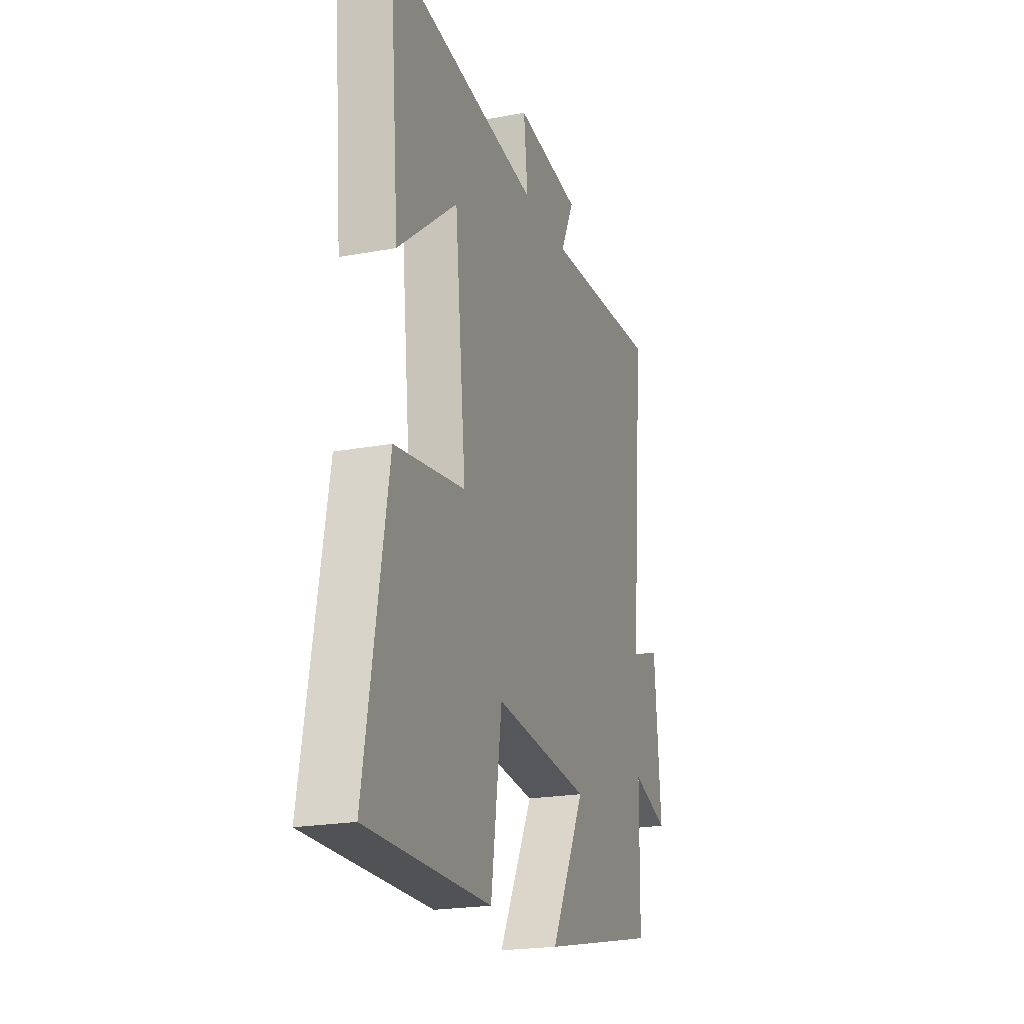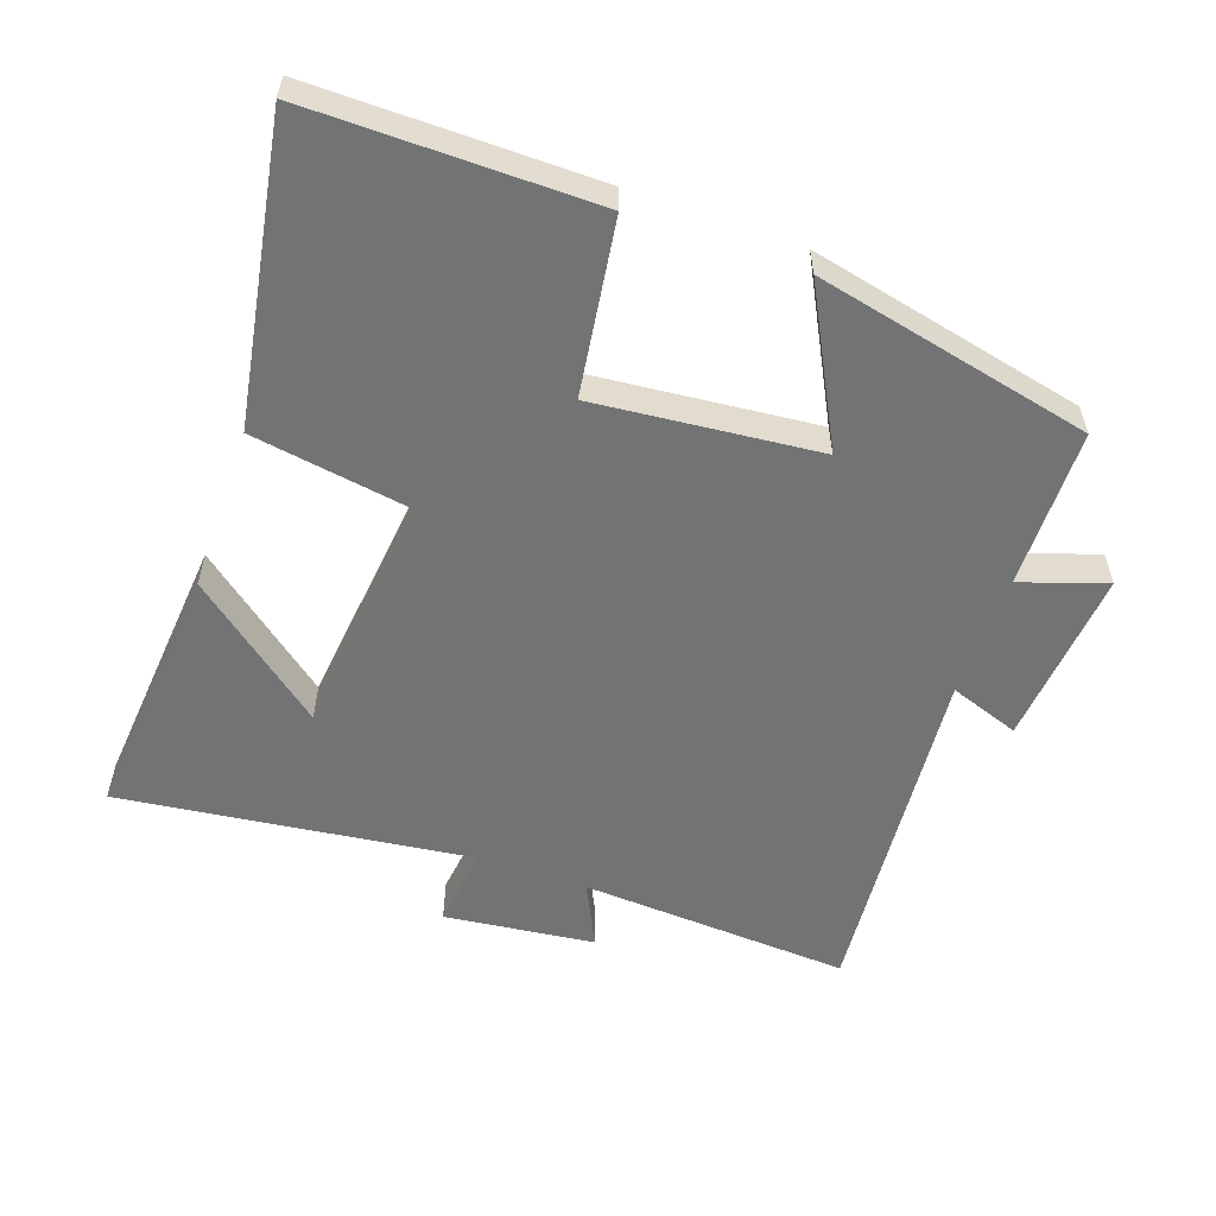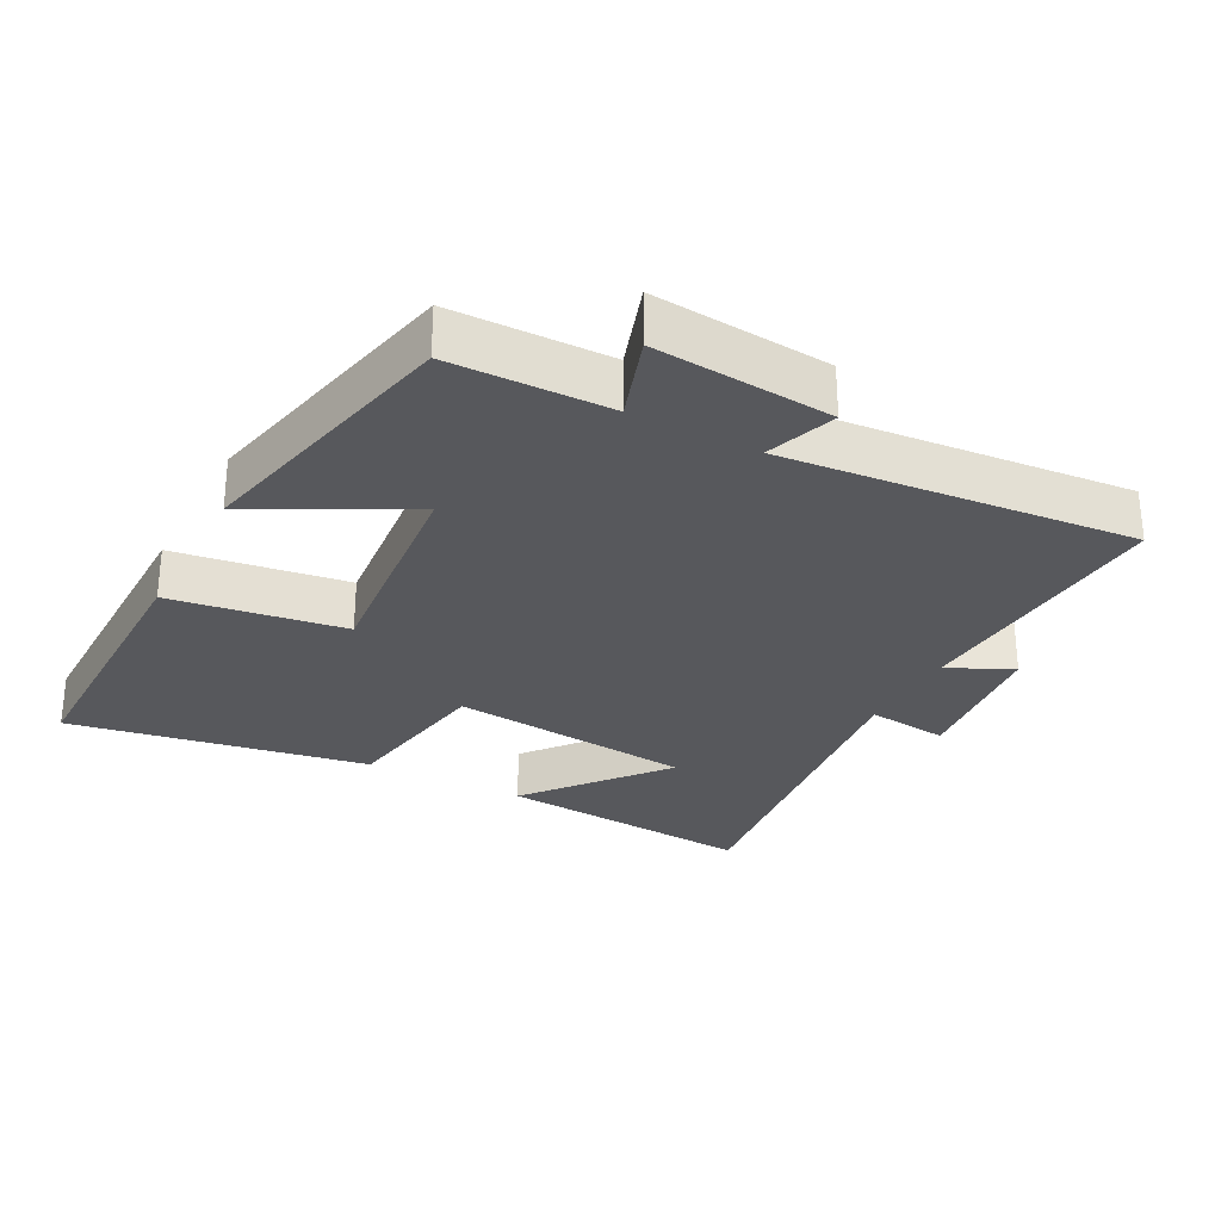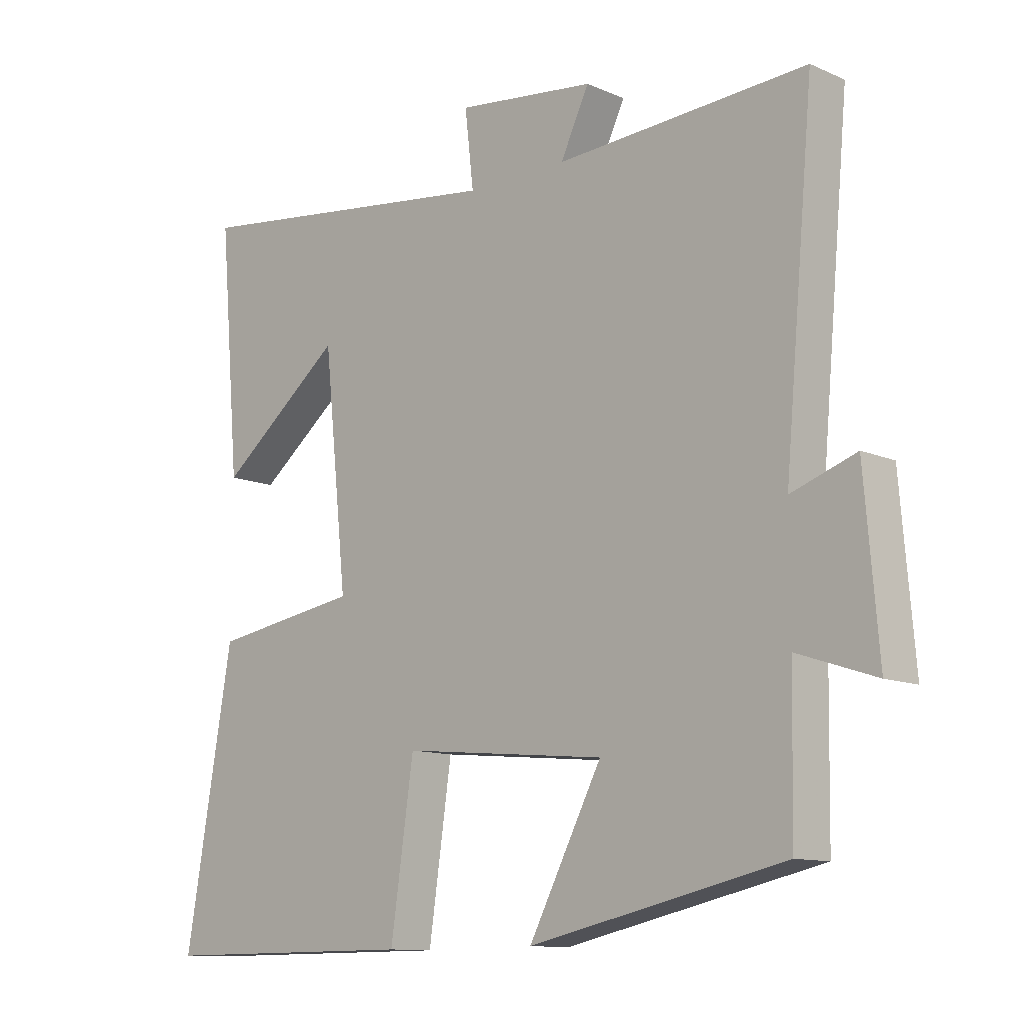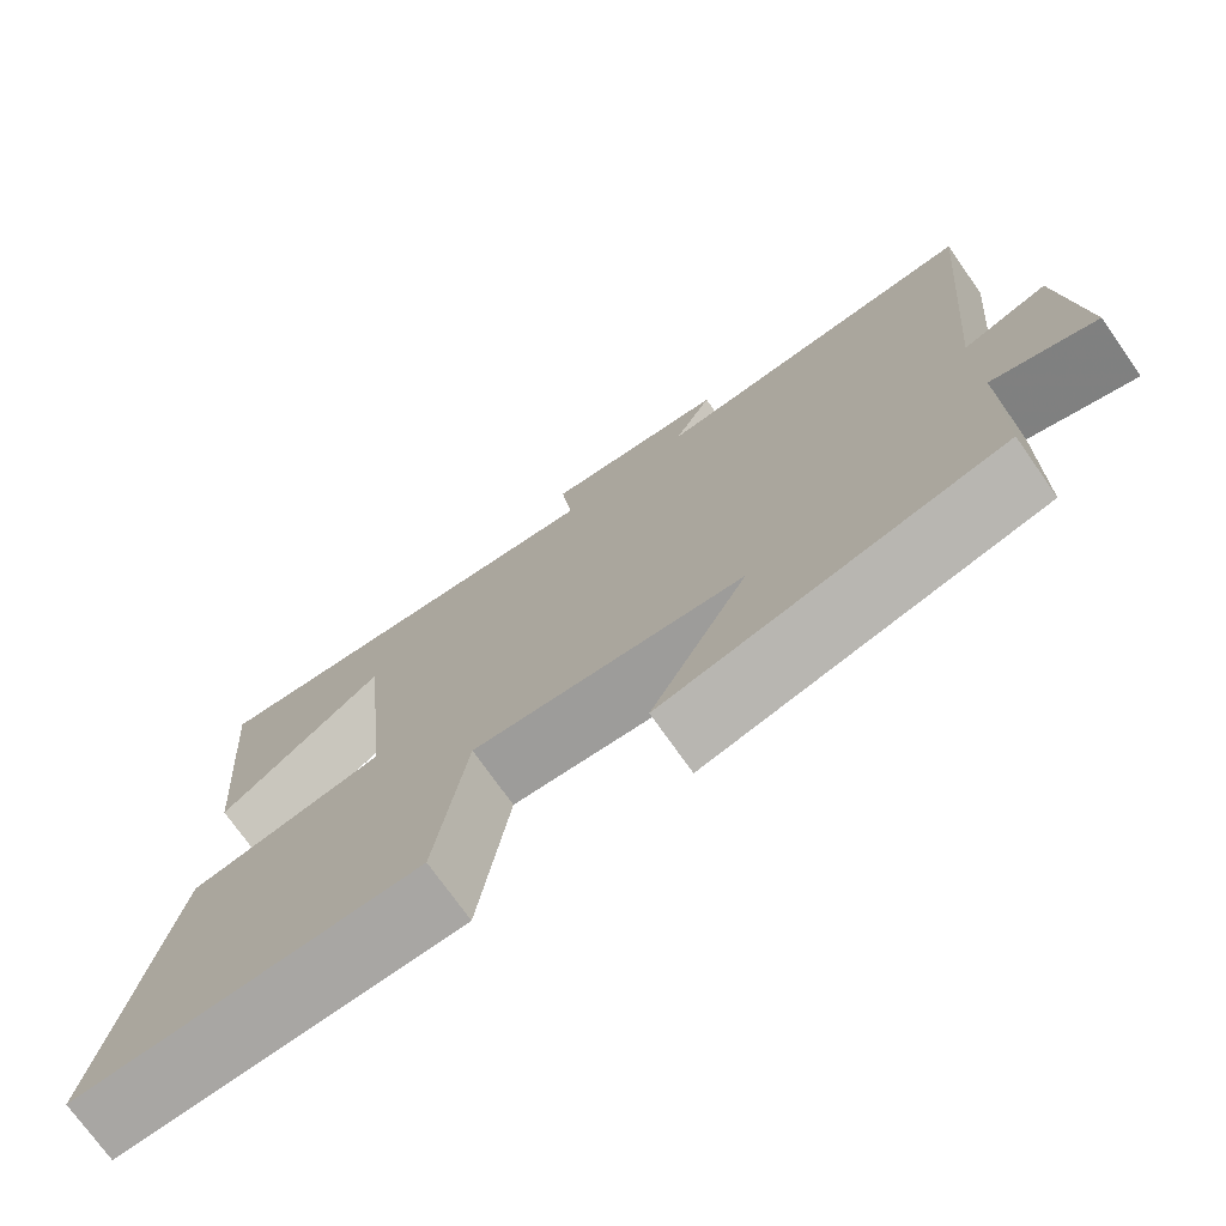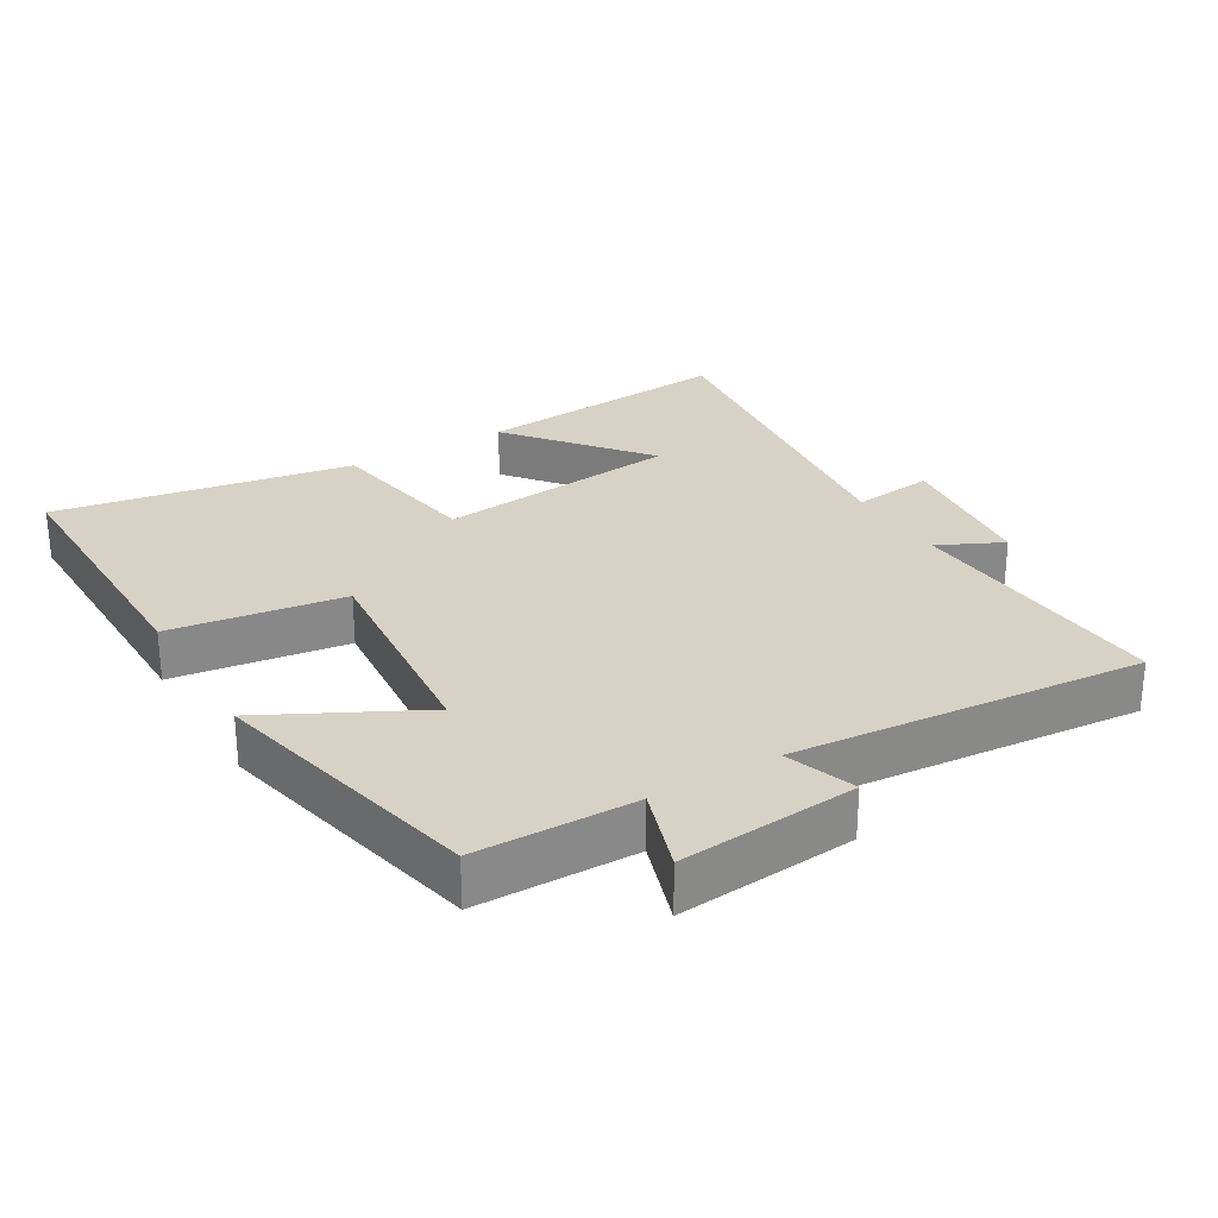
<metadata>
{"format":"obj","ext":"obj","renderer":"f3d","projection":"perspective","resolution":1024,"background":"white","views":[{"elev":-21.5,"azim":108.2,"up":"+Z"},{"elev":-55.9,"azim":160.6,"up":"+Y"},{"elev":-28.6,"azim":-117.9,"up":"+Y"},{"elev":-11.5,"azim":-136.3,"up":"+Z"},{"elev":-74.1,"azim":-144.8,"up":"+Z"},{"elev":27.5,"azim":-120.9,"up":"+Y"}]}
</metadata>
<code>
v -0.547 0.07 0.524
v -0.147 0.07 0.5
v -0.193 0.07 0.595
v 0.029 0.07 0.621
v 0.015 0.07 0.5
v 0.533 0.07 0.565
v 0.5 0.07 0.179
v 0.3 0.07 0.339
v 0.262 0.07 -0.023
v 0.5 0.07 -0.061
v 0.576 0.07 -0.502
v 0.159 0.07 -0.5
v 0.122 0.07 -0.244
v -0.206 0.07 -0.276
v -0.089 0.07 -0.5
v -0.496 0.07 -0.41
v -0.5 0.07 -0.176
v -0.625 0.07 -0.218
v -0.603 0.07 0.044
v -0.5 0.07 0.008
v -0.547 0 0.524
v -0.147 0 0.5
v -0.193 0 0.595
v 0.029 0 0.621
v 0.015 0 0.5
v 0.533 0 0.565
v 0.5 0 0.179
v 0.3 0 0.339
v 0.262 0 -0.023
v 0.5 0 -0.061
v 0.576 0 -0.502
v 0.159 0 -0.5
v 0.122 0 -0.244
v -0.206 0 -0.276
v -0.089 0 -0.5
v -0.496 0 -0.41
v -0.5 0 -0.176
v -0.625 0 -0.218
v -0.603 0 0.044
v -0.5 0 0.008
f 17 18 19 20
f 16 17 20
f 15 16 20
f 14 15 20
f 20 1 2
f 14 20 2
f 13 14 2
f 11 12 13
f 10 11 13
f 9 10 13
f 8 9 13 2
f 6 7 8
f 5 6 8
f 5 8 2 3
f 3 4 5
f 40 39 38 37
f 40 37 36
f 40 36 35
f 40 35 34
f 22 21 40
f 22 40 34
f 22 34 33
f 33 32 31
f 33 31 30
f 33 30 29
f 22 33 29 28
f 28 27 26
f 28 26 25
f 23 22 28 25
f 25 24 23
f 1 21 22 2
f 2 22 23 3
f 3 23 24 4
f 4 24 25 5
f 5 25 26 6
f 6 26 27 7
f 7 27 28 8
f 8 28 29 9
f 9 29 30 10
f 10 30 31 11
f 11 31 32 12
f 12 32 33 13
f 13 33 34 14
f 14 34 35 15
f 15 35 36 16
f 16 36 37 17
f 17 37 38 18
f 18 38 39 19
f 19 39 40 20
f 20 40 21 1

</code>
